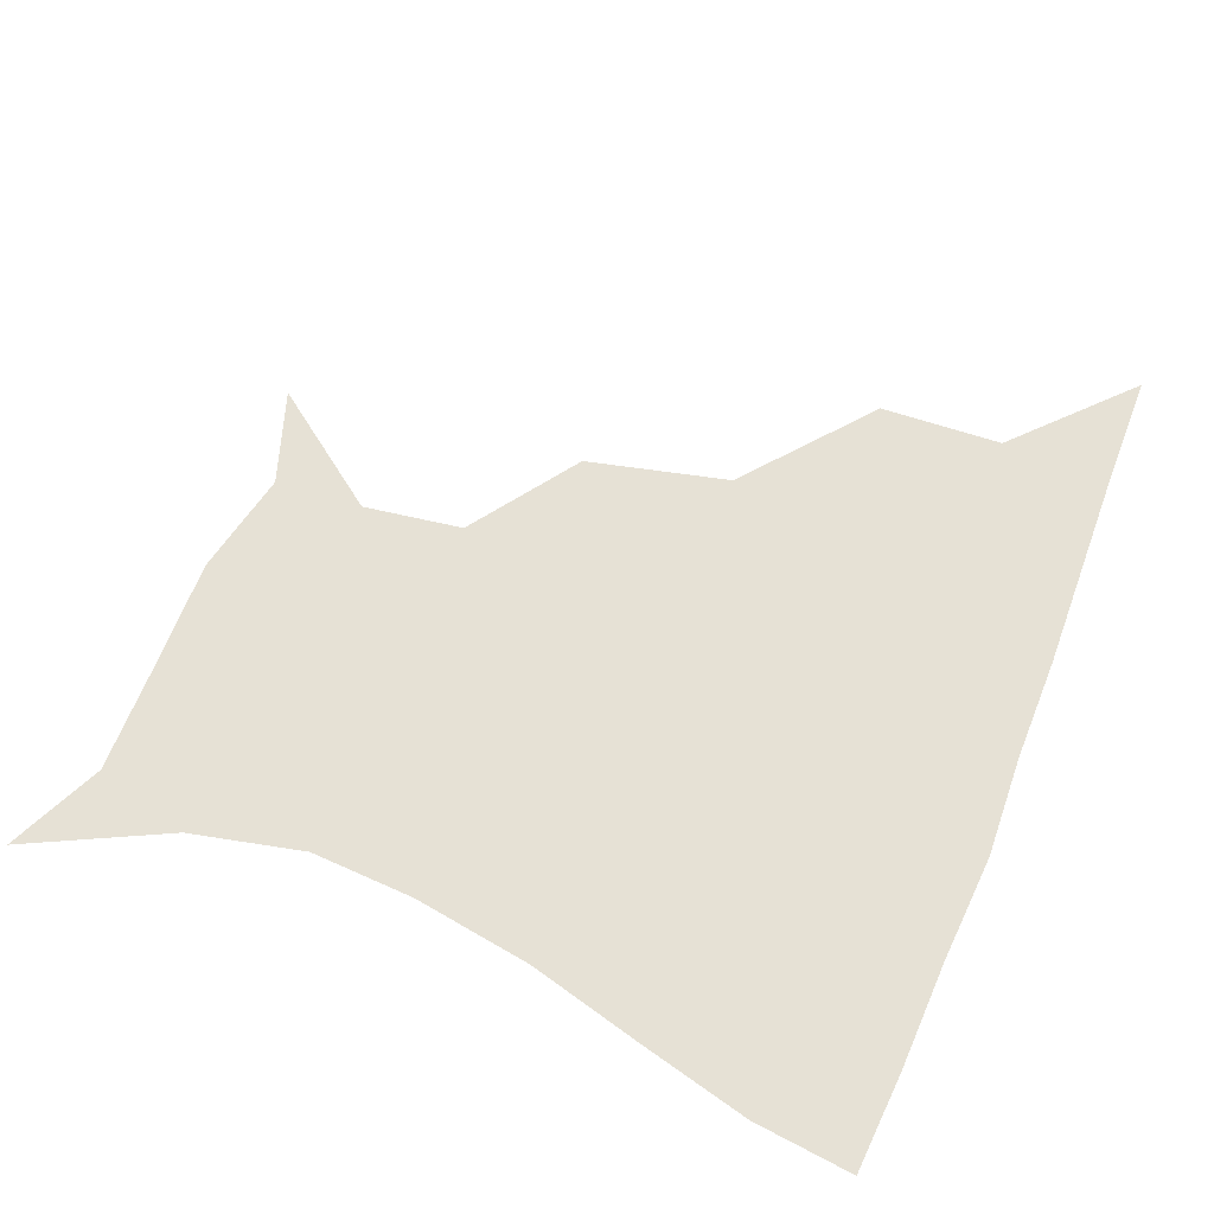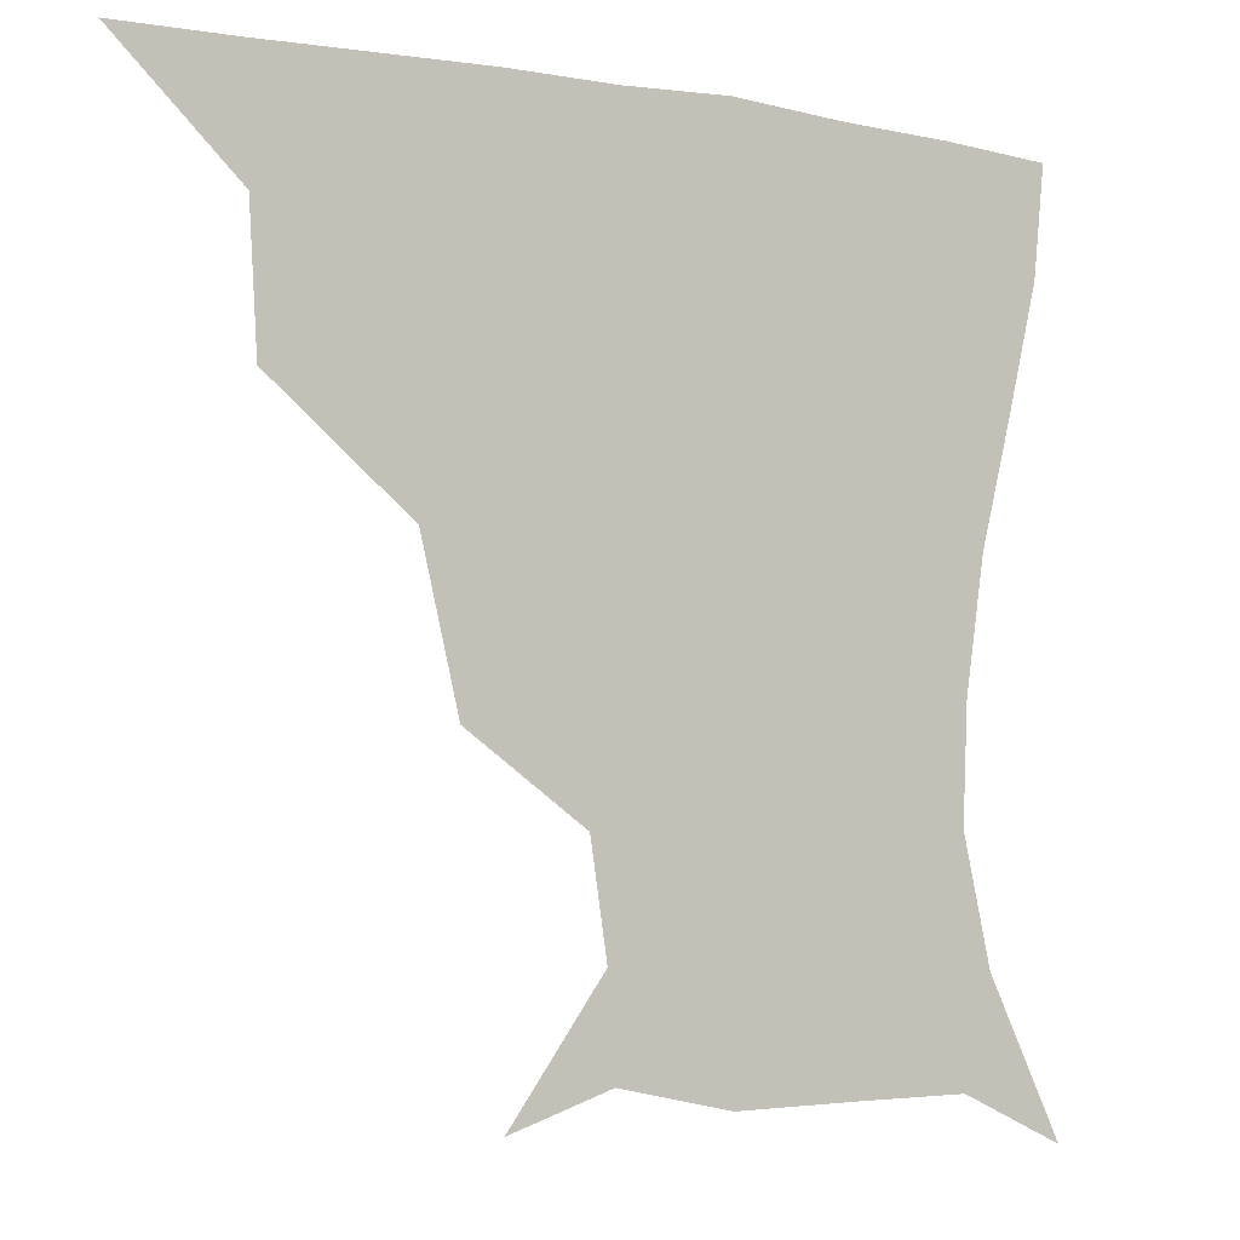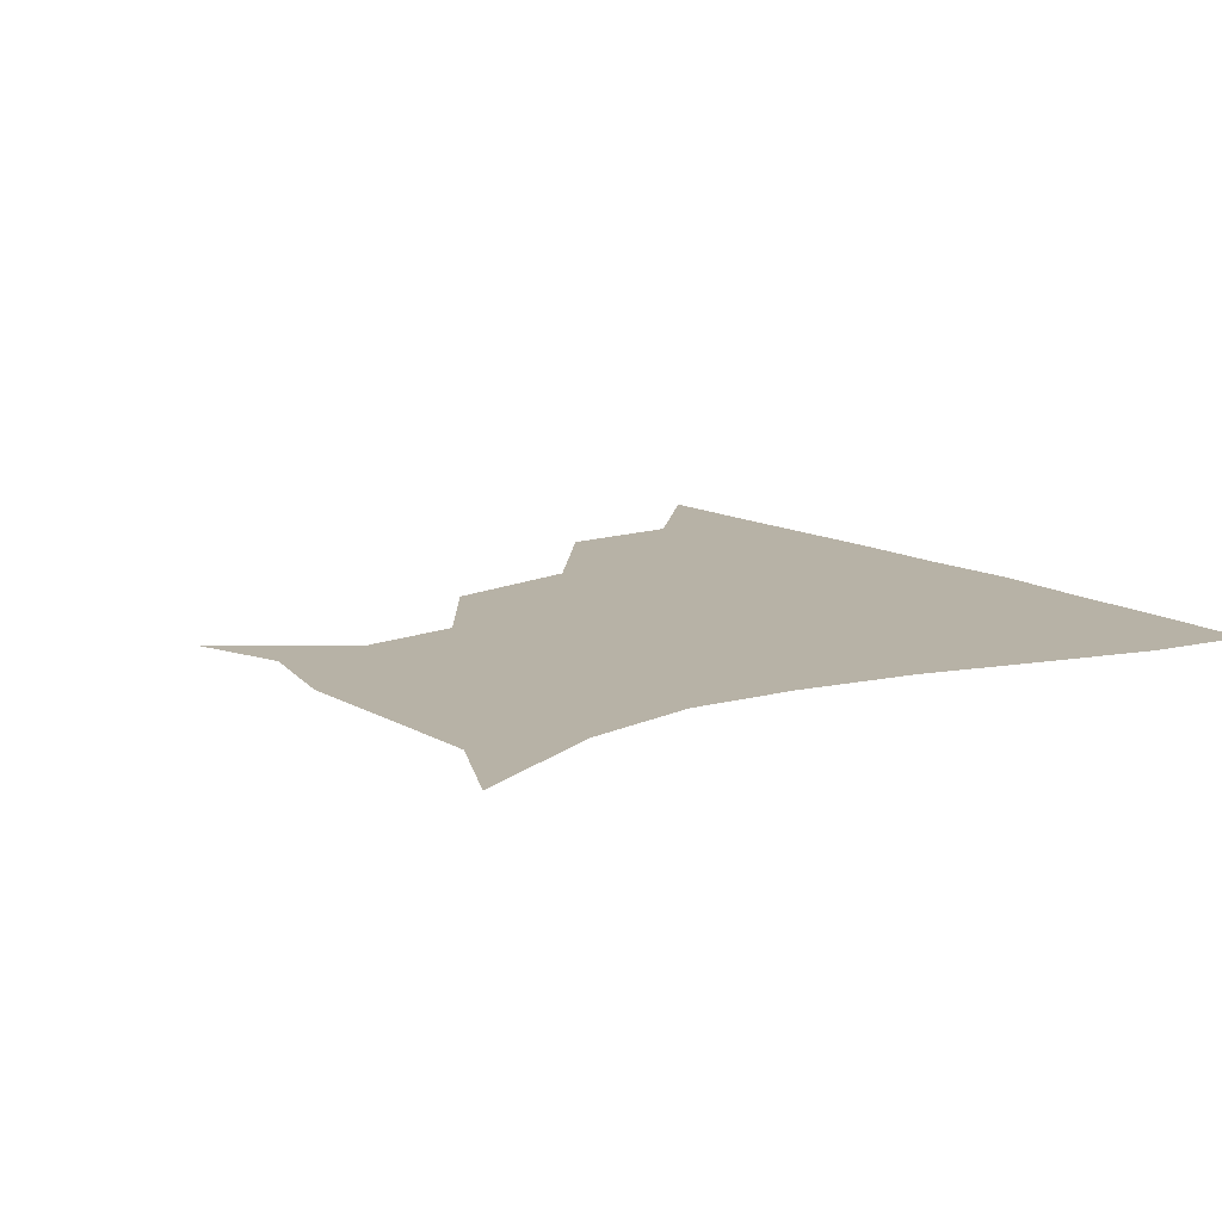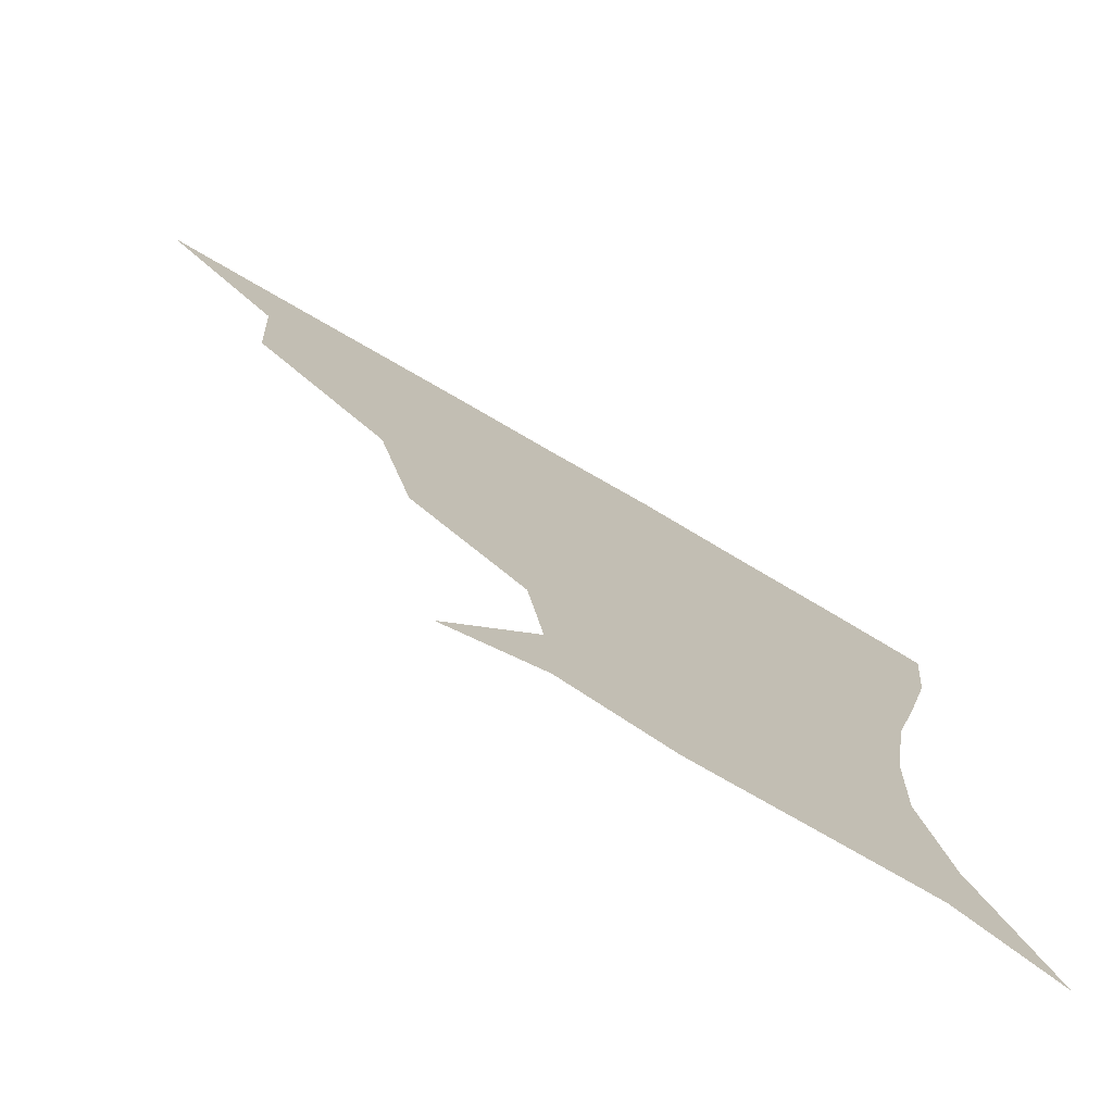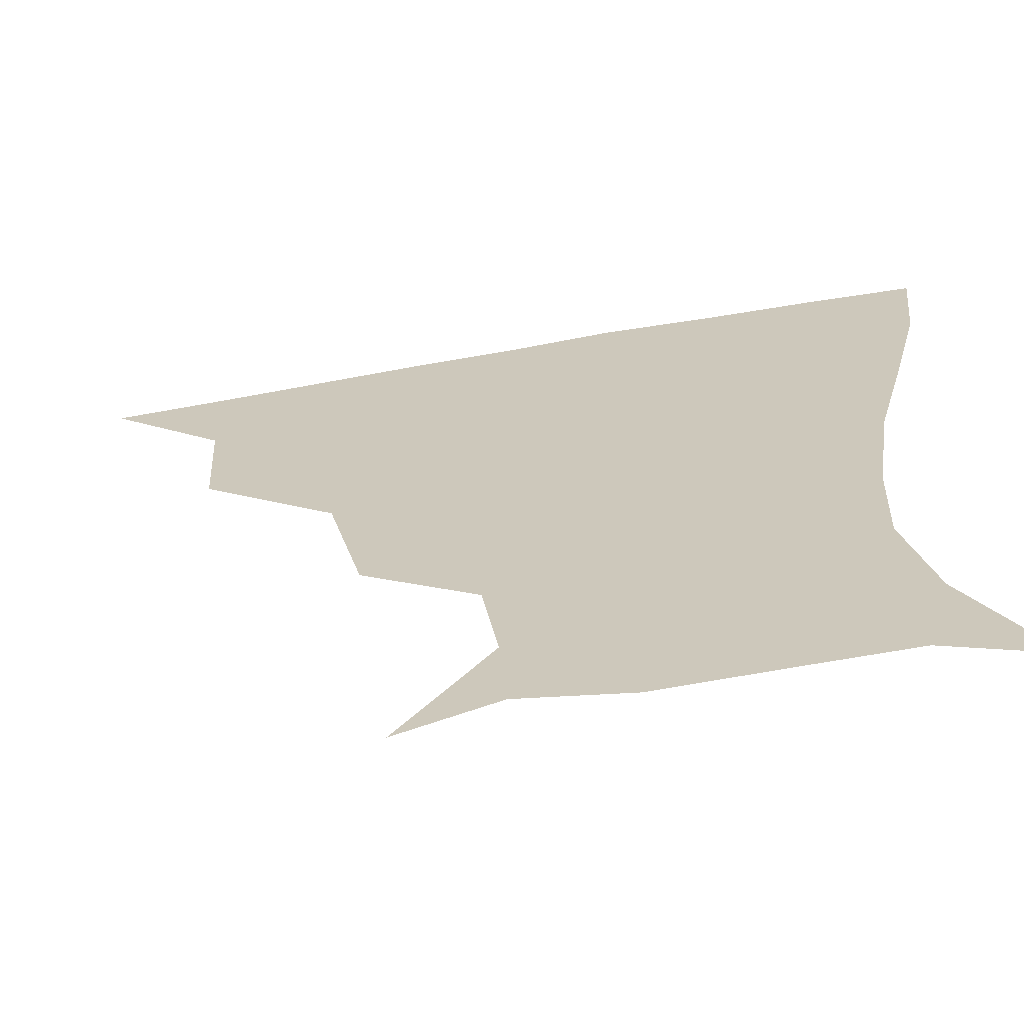
<metadata>
{"format":"obj","ext":"obj","renderer":"f3d","projection":"perspective","resolution":1024,"background":"white","views":[{"elev":64.5,"azim":112.0,"up":"+Z"},{"elev":-4.0,"azim":-32.3,"up":"+Y"},{"elev":12.5,"azim":54.5,"up":"+Z"},{"elev":-75.8,"azim":-30.3,"up":"+Y"},{"elev":-65.2,"azim":10.1,"up":"+Y"}]}
</metadata>
<code>
v 451.1 360.1 0
v 485.7 294.7 0
v 483.5 329.7 0
v 482 360.7 0
v 532.4 223.9 0
v 522.4 264.6 0
v 516.3 300.9 0
v 514.1 331.9 0
v 512.1 361.7 0
v 543.1 139.2 0
v 568.1 173.3 0
v 563.7 201.8 0
v 553.4 241.5 0
v 548.2 275.6 0
v 545.8 305.3 0
v 543.7 333.1 0
v 541.7 362.6 0
v 570.1 148 0
v 586.5 179.9 0
v 581.5 213.6 0
v 577.4 249.4 0
v 575.2 278.8 0
v 574.3 306.6 0
v 574.3 333.7 0
v 571.6 362.7 0
v 600.3 141.6 0
v 606.7 182.8 0
v 602.8 218.1 0
v 601.5 251.6 0
v 602.1 280.9 0
v 602.6 307.7 0
v 602.8 334.1 0
v 600.2 364.1 0
v 634.8 142.3 0
v 626.4 186.5 0
v 624.4 219.1 0
v 625.4 249.5 0
v 628 279.2 0
v 630 307.2 0
v 631.3 334.3 0
v 631.4 362.2 0
v 663.9 142.6 0
v 647.1 183.6 0
v 644.5 213.8 0
v 646.8 243.7 0
v 651.1 276.7 0
v 656.2 306.6 0
v 659.9 333.6 0
v 660.8 361.4 0
v 691.4 129.8 0
v 671.5 170 0
v 664.1 202.4 0
v 665.4 232.1 0
v 670.5 266.4 0
v 678.8 299 0
v 686.7 331.2 0
v 689.6 359.7 0
v 721 361 0
f 3 4 1
f 6 7 2
f 2 7 3
f 7 8 3
f 3 8 4
f 8 9 4
f 12 13 5
f 5 13 6
f 13 14 6
f 6 14 7
f 14 15 7
f 7 15 8
f 15 16 8
f 8 16 9
f 16 17 9
f 10 18 11
f 18 19 11
f 11 19 12
f 19 20 12
f 12 20 13
f 20 21 13
f 13 21 14
f 21 22 14
f 14 22 15
f 22 23 15
f 15 23 16
f 23 24 16
f 16 24 17
f 24 25 17
f 18 26 19
f 26 27 19
f 19 27 20
f 27 28 20
f 20 28 21
f 28 29 21
f 21 29 22
f 29 30 22
f 22 30 23
f 30 31 23
f 23 31 24
f 31 32 24
f 24 32 25
f 32 33 25
f 26 34 27
f 34 35 27
f 27 35 28
f 35 36 28
f 28 36 29
f 36 37 29
f 29 37 30
f 37 38 30
f 30 38 31
f 38 39 31
f 31 39 32
f 39 40 32
f 32 40 33
f 40 41 33
f 34 42 35
f 42 43 35
f 35 43 36
f 43 44 36
f 36 44 37
f 44 45 37
f 37 45 38
f 45 46 38
f 38 46 39
f 46 47 39
f 39 47 40
f 47 48 40
f 40 48 41
f 48 49 41
f 42 50 43
f 50 51 43
f 43 51 44
f 51 52 44
f 44 52 45
f 52 53 45
f 45 53 46
f 53 54 46
f 46 54 47
f 54 55 47
f 47 55 48
f 55 56 48
f 48 56 49
f 56 57 49

</code>
